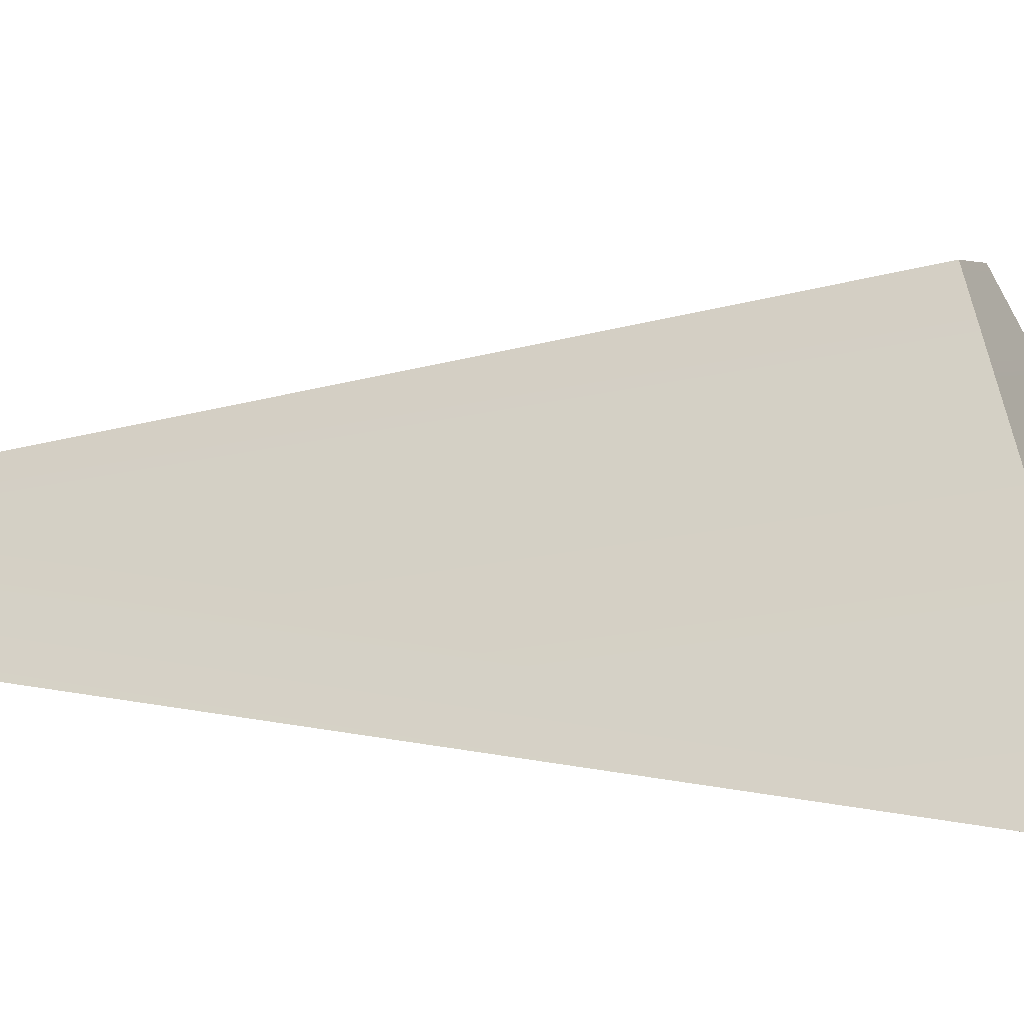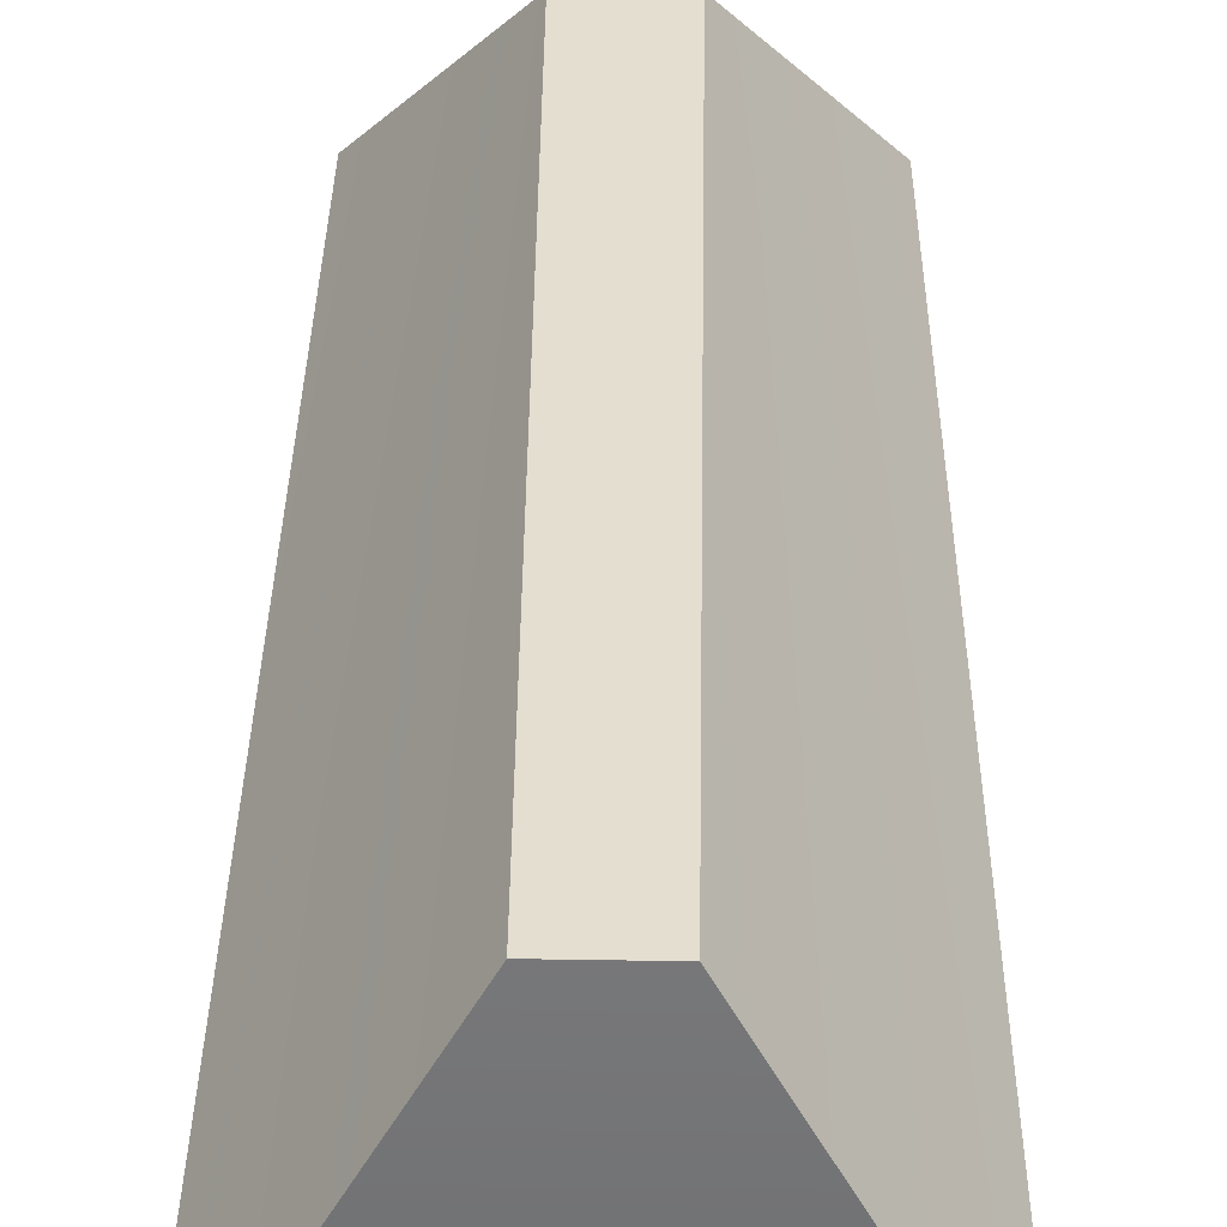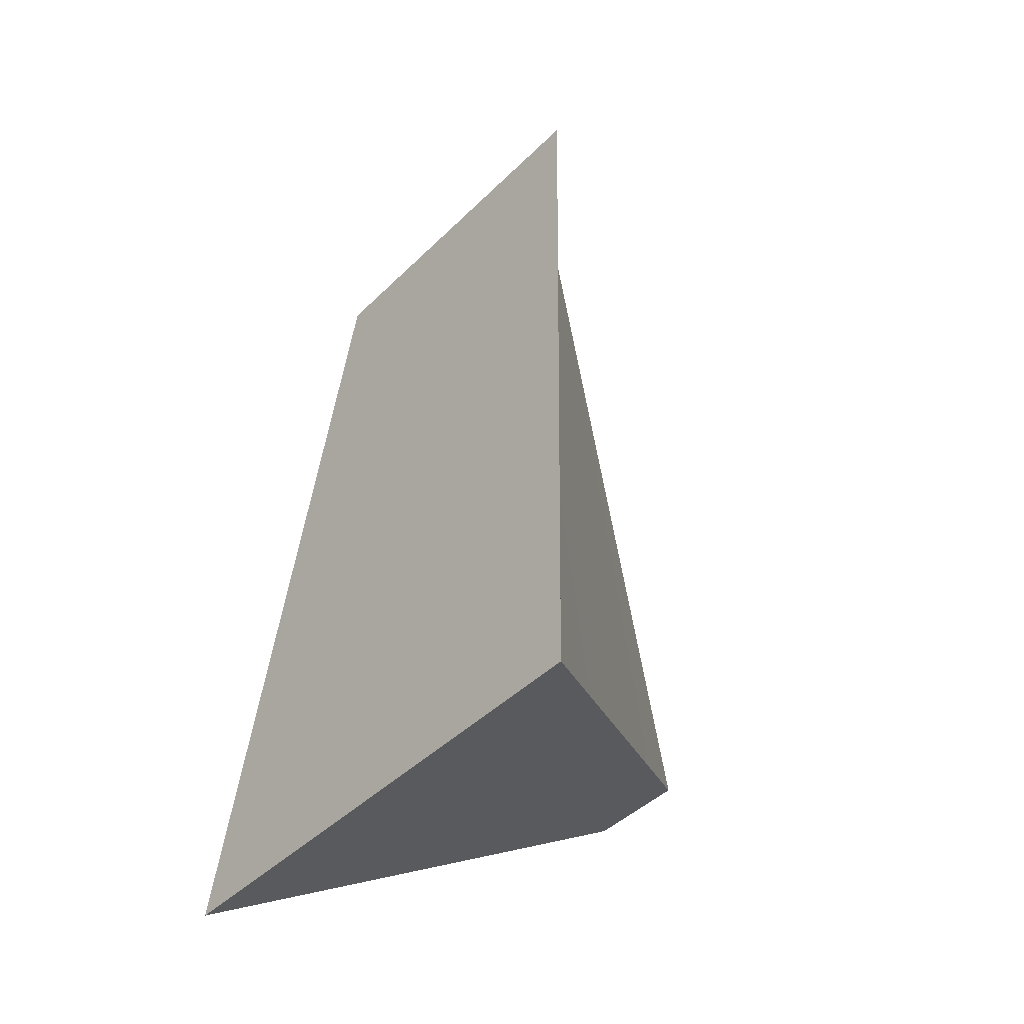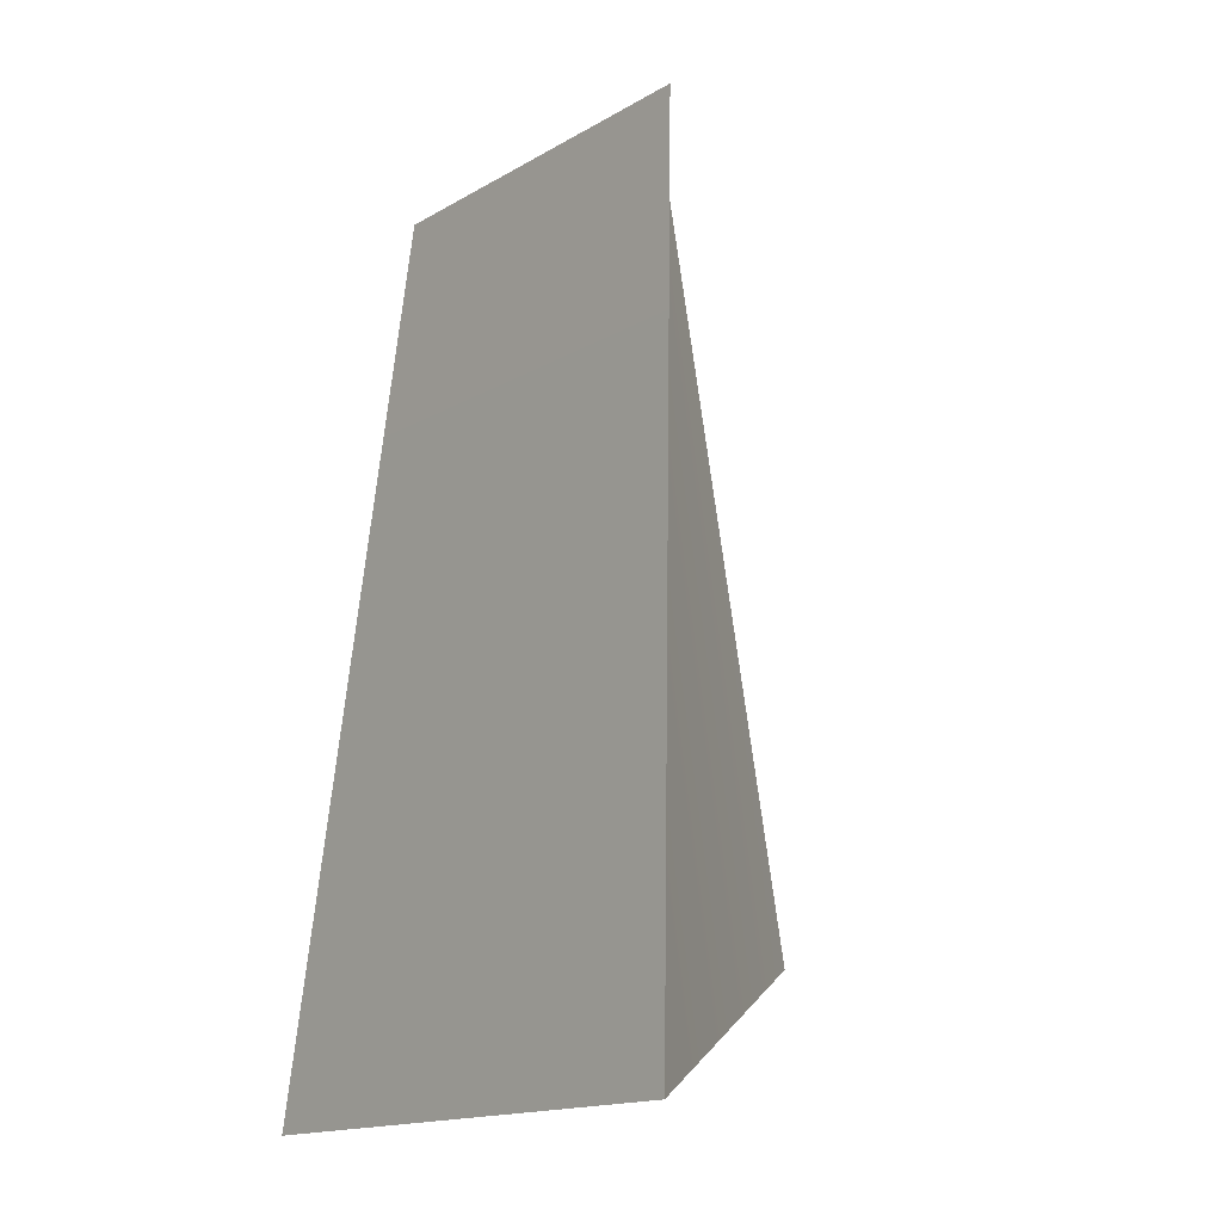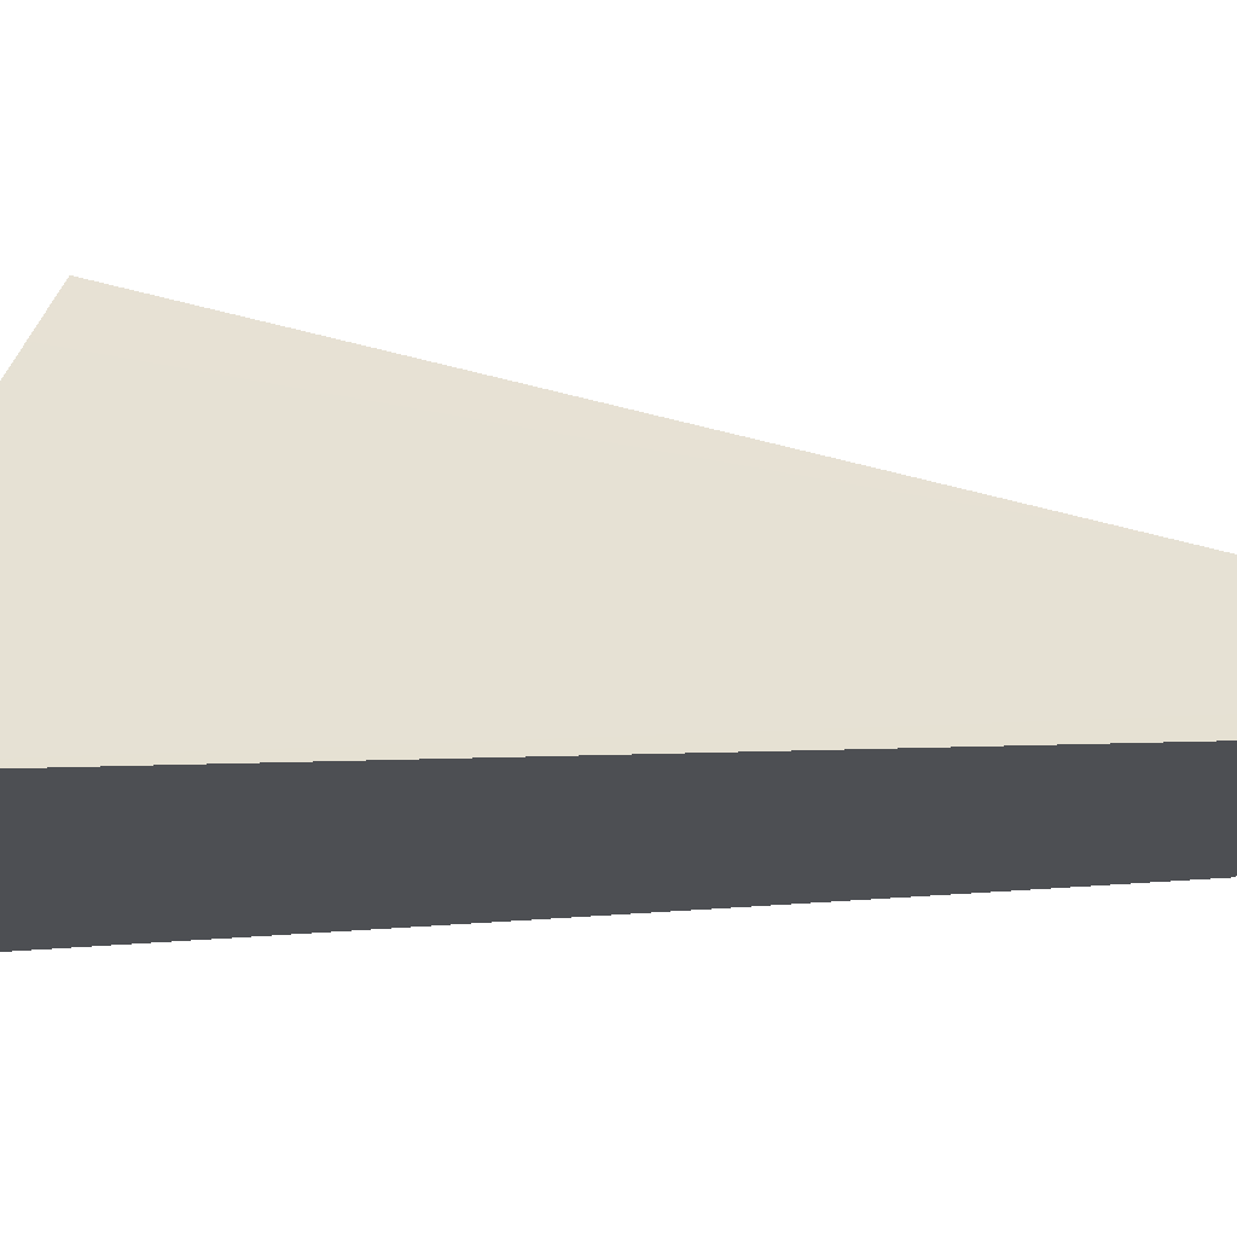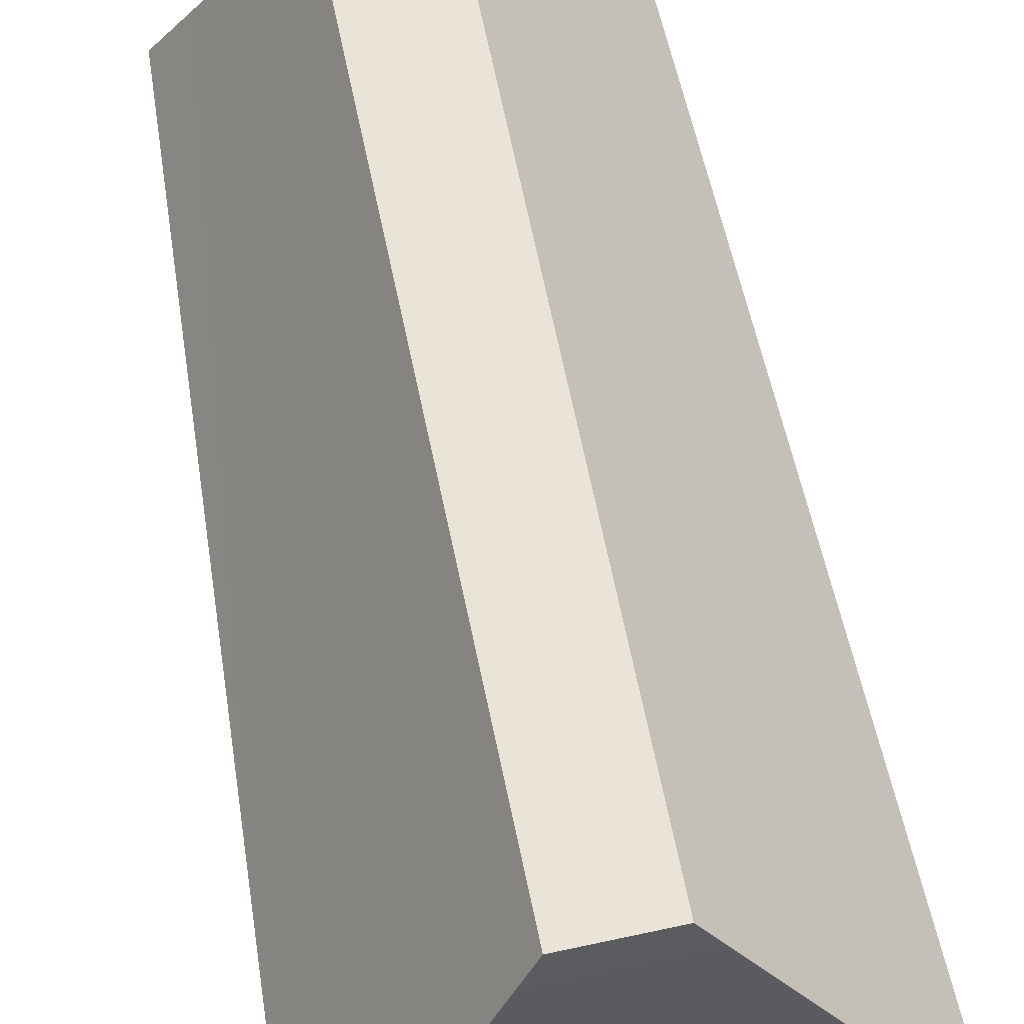
<metadata>
{"format":"obj","ext":"obj","renderer":"f3d","projection":"perspective","resolution":1024,"background":"white","views":[{"elev":3.2,"azim":-70.7,"up":"+Z"},{"elev":56.1,"azim":0.9,"up":"+Z"},{"elev":-44.4,"azim":-131.5,"up":"+Y"},{"elev":-16.6,"azim":-131.4,"up":"+Y"},{"elev":-15.7,"azim":79.9,"up":"+Z"},{"elev":75.9,"azim":-11.8,"up":"+Z"}]}
</metadata>
<code>
g Nose_Polititian
v -0.4075 -0.02483 0.05419
v -0.4112 0.02632 0.05839
v -0.4328 0.02633 0.05839
v -0.4364 -0.02483 0.05419
v -0.4364 -0.02483 0.05419
v -0.4328 0.02633 0.05839
v -0.4248 0.02855 0.06505
v -0.4247 -0.01636 0.0736
v -0.4191 0.02855 0.06505
v -0.4112 0.02632 0.05839
v -0.4075 -0.02483 0.05419
v -0.4193 -0.01637 0.0736
v -0.4075 -0.02483 0.05419
v -0.4364 -0.02483 0.05419
v -0.4247 -0.01636 0.0736
v -0.4193 -0.01637 0.0736
v -0.4112 0.02632 0.05839
v -0.4191 0.02855 0.06505
v -0.4248 0.02855 0.06505
v -0.4328 0.02633 0.05839
v -0.4247 -0.01636 0.0736
v -0.4248 0.02855 0.06505
v -0.4191 0.02855 0.06505
v -0.4193 -0.01637 0.0736
g Nose_Polititian_0
f 3 2 1
f 4 3 1
f 7 6 5
f 8 7 5
f 11 10 9
f 12 11 9
f 15 14 13
f 16 15 13
f 19 18 17
f 20 19 17
f 23 22 21
f 24 23 21

</code>
